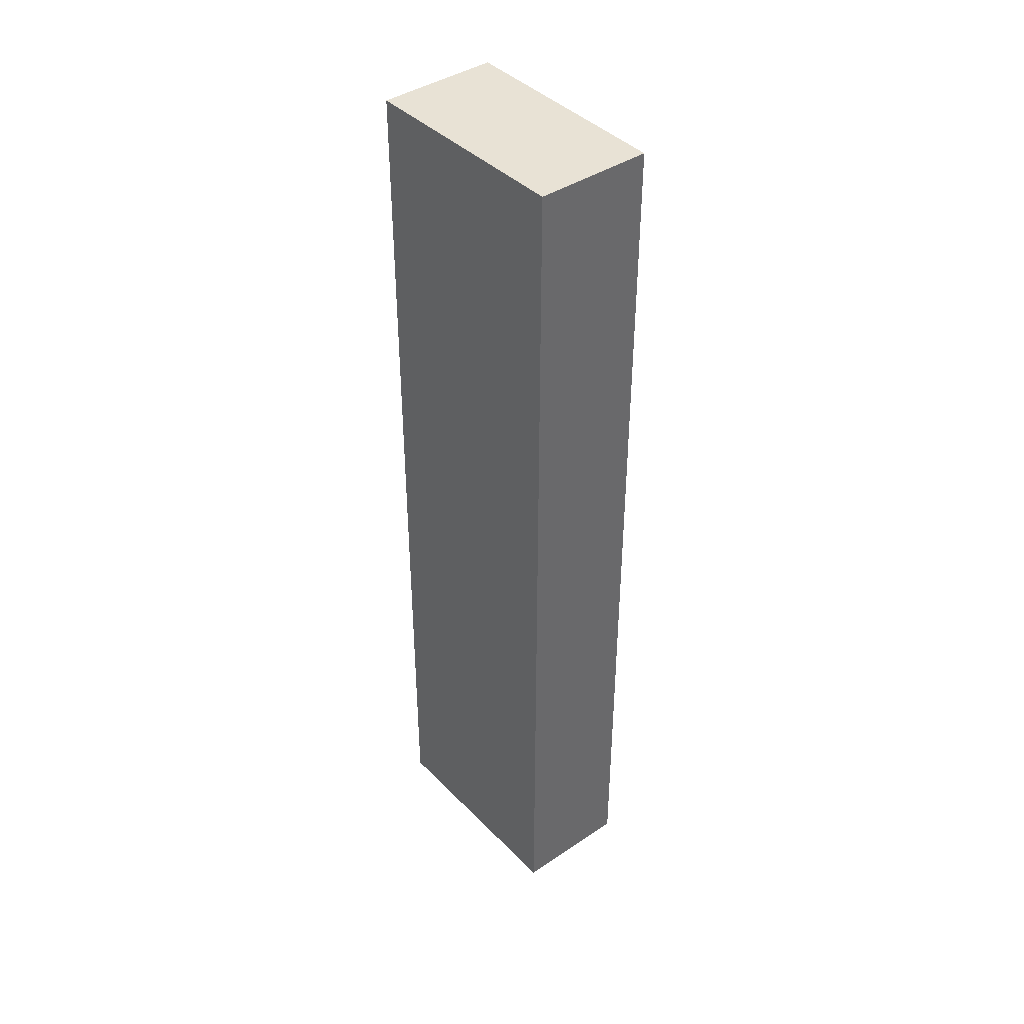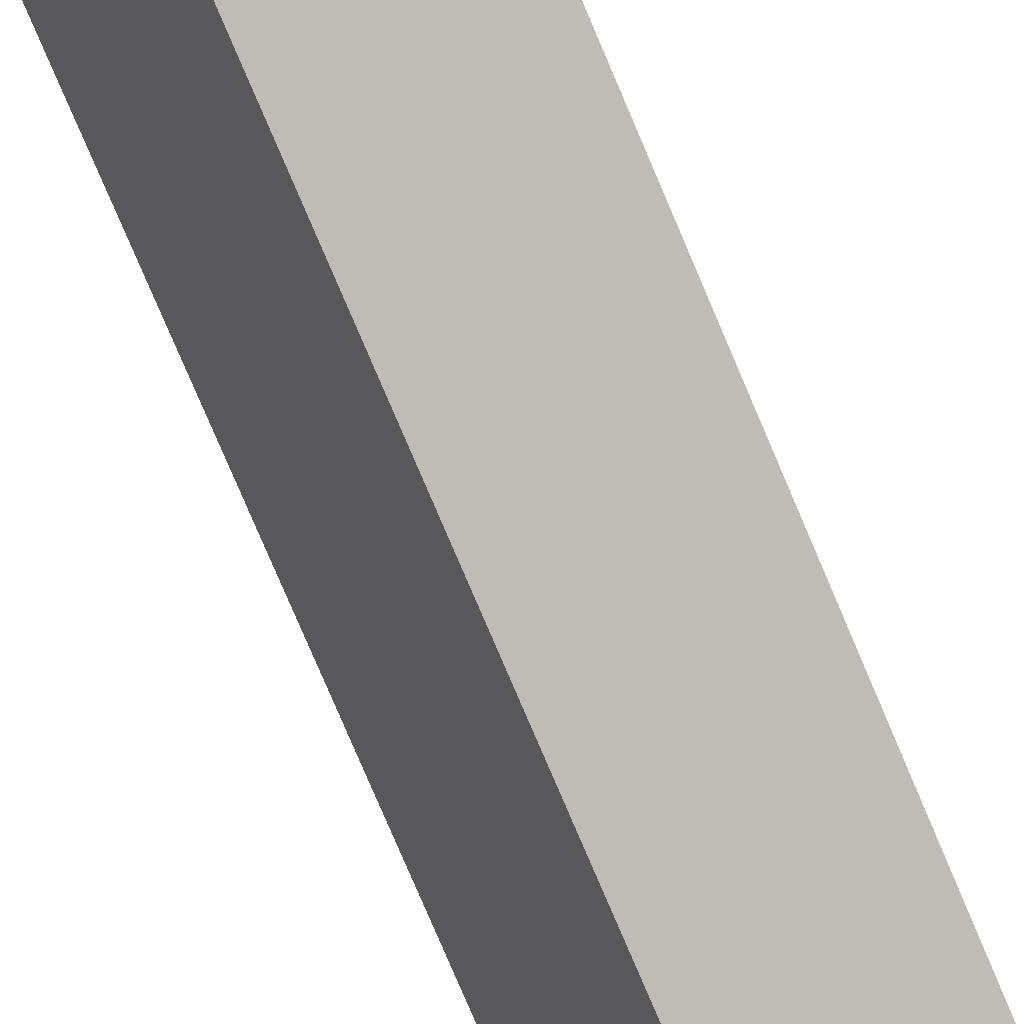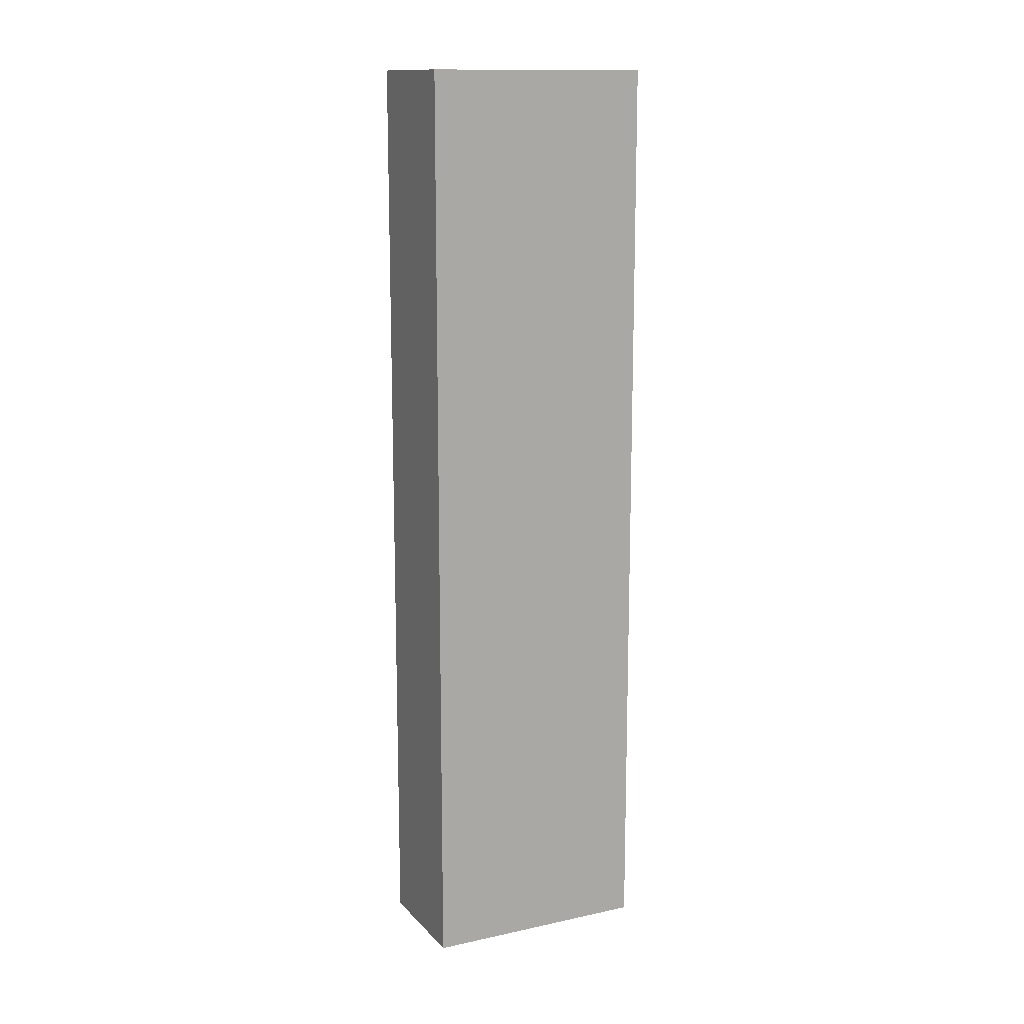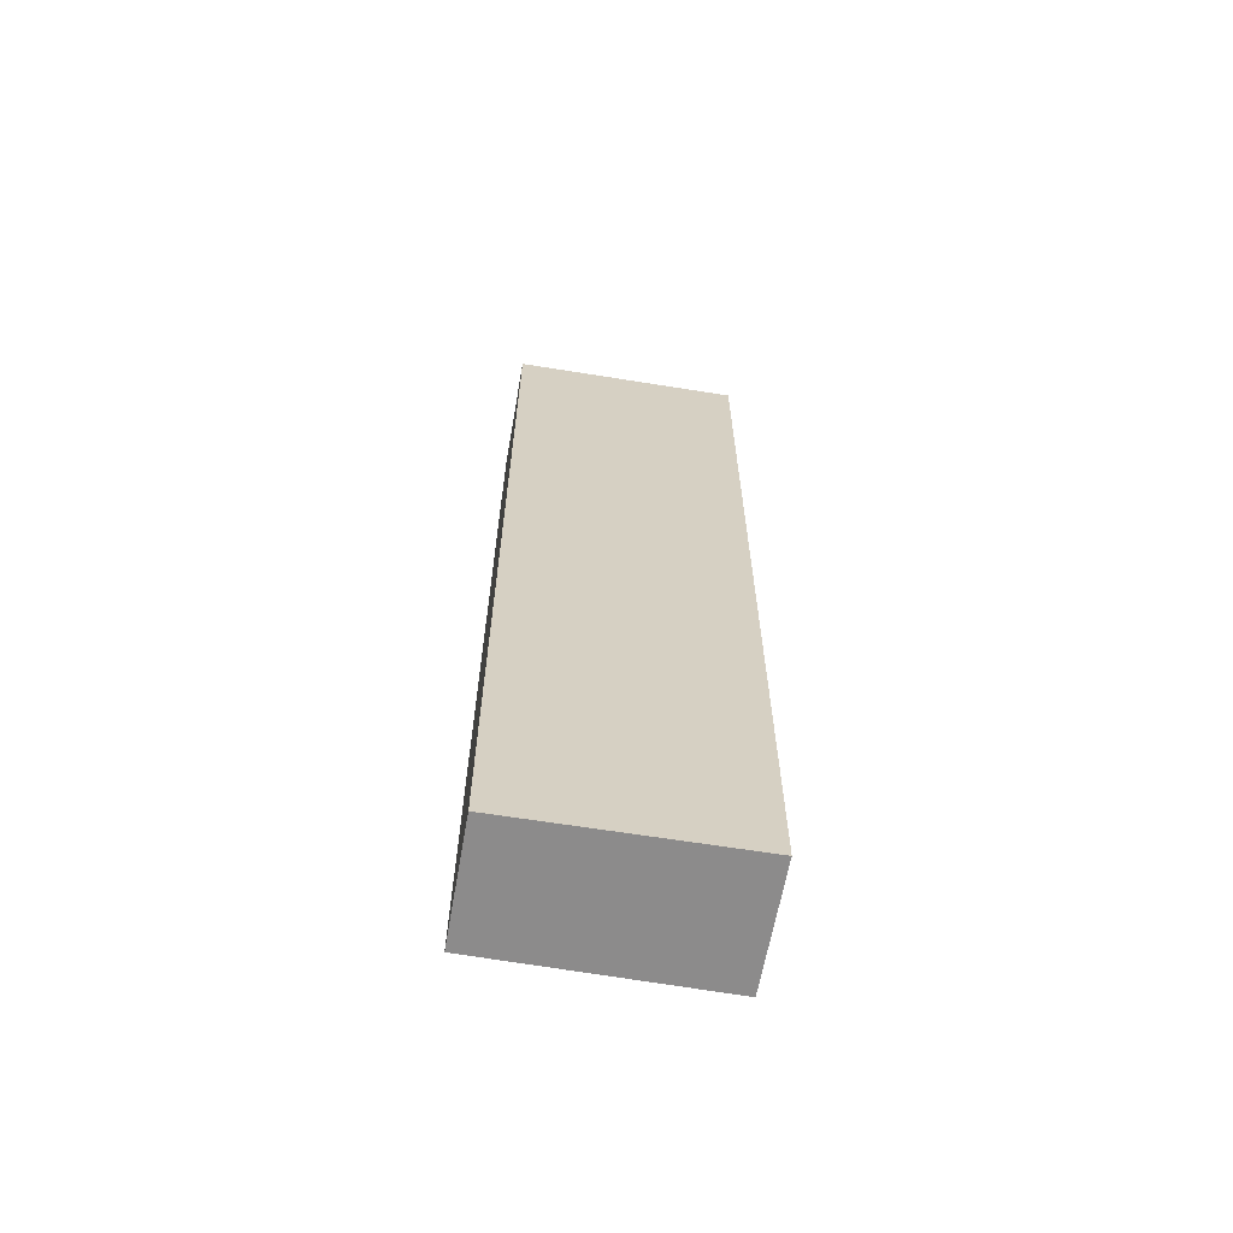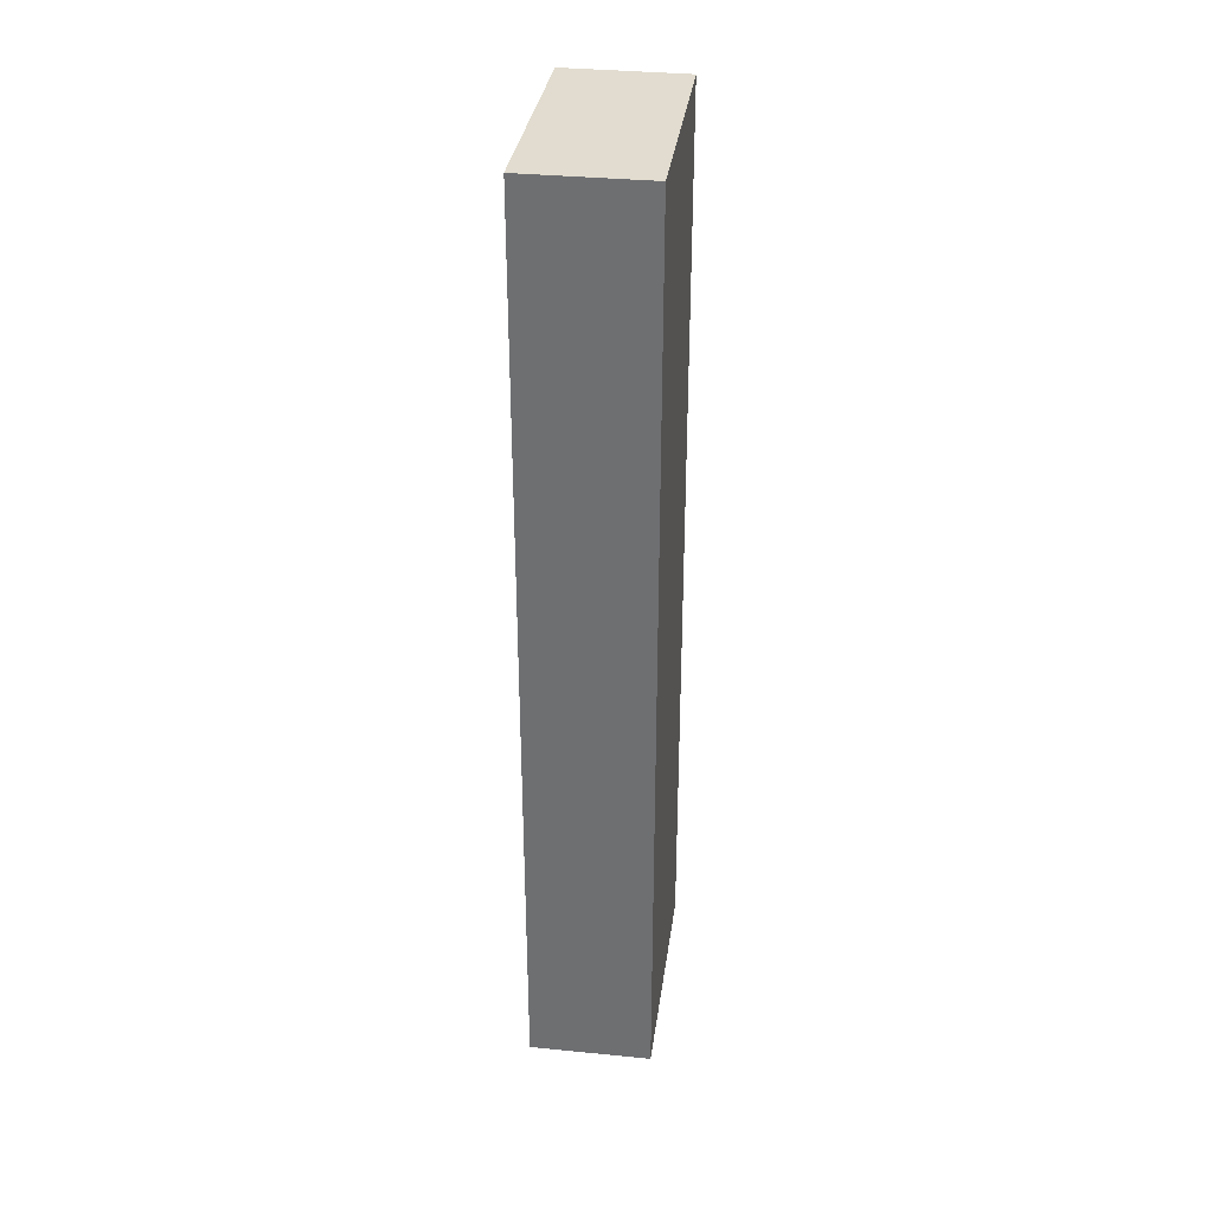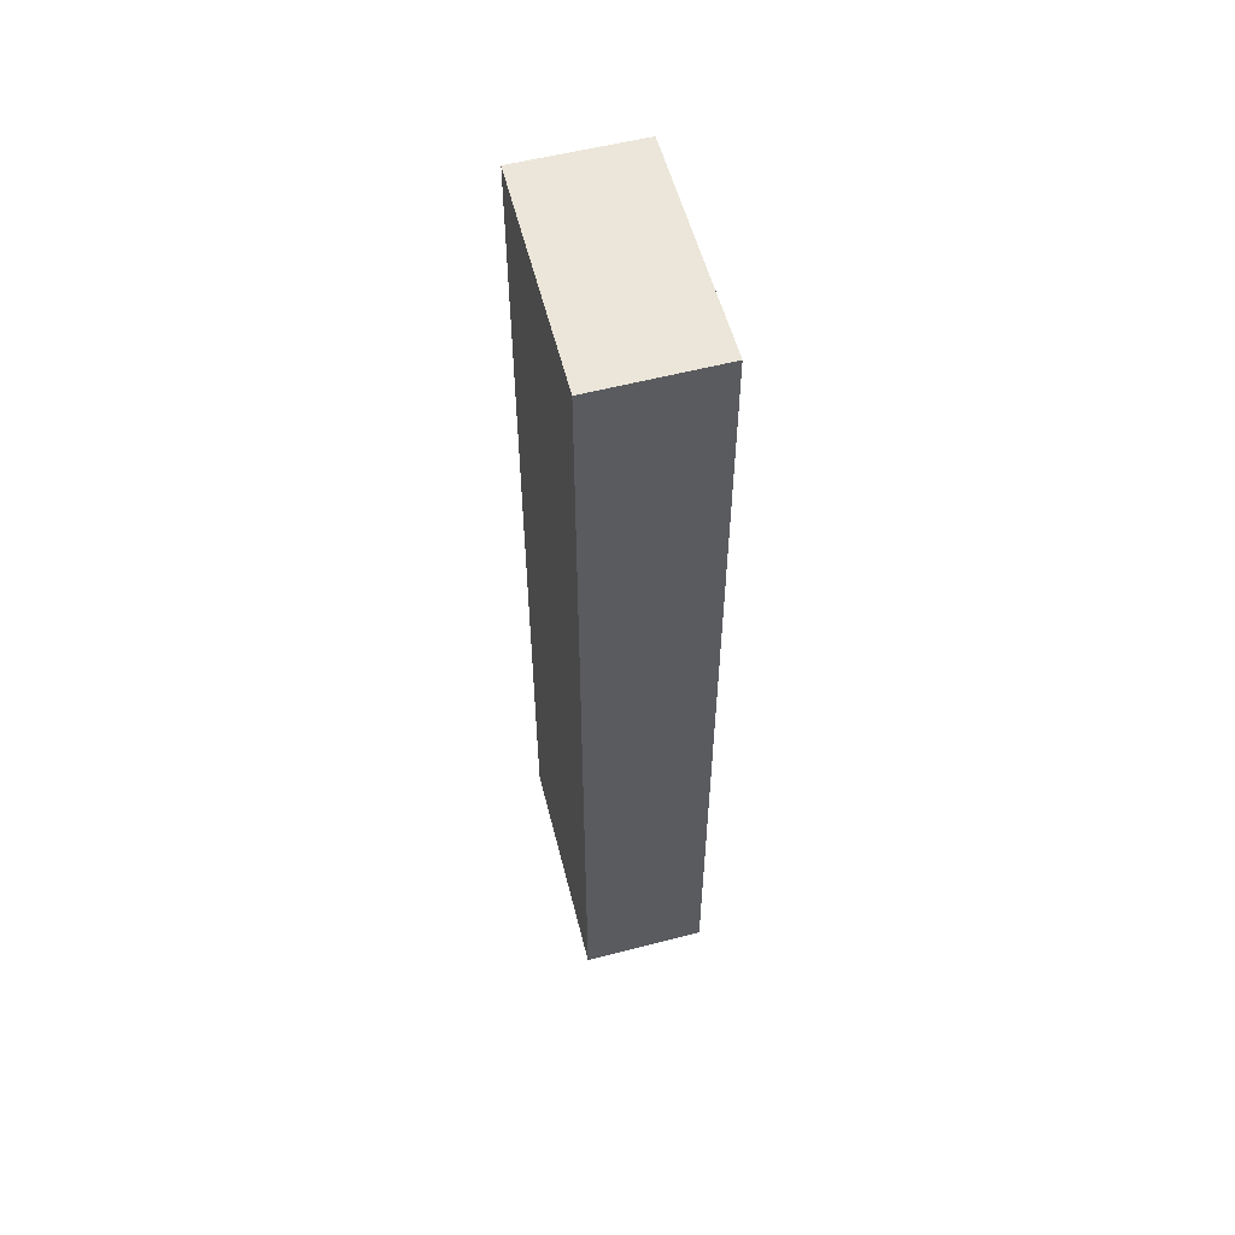
<metadata>
{"format":"obj","ext":"obj","renderer":"f3d","projection":"perspective","resolution":1024,"background":"white","views":[{"elev":40.7,"azim":162.3,"up":"+Y"},{"elev":-79.1,"azim":-156.9,"up":"+Z"},{"elev":13.6,"azim":85.9,"up":"+Y"},{"elev":-64.0,"azim":-78.3,"up":"+Y"},{"elev":34.5,"azim":29.5,"up":"+Y"},{"elev":56.6,"azim":6.8,"up":"+Y"}]}
</metadata>
<code>
v  0 11.39 6.976e-16
v  2.376 11.39 2.034
v  1.352 11.39 -0.538
v  0.992 11.39 2.593
v  1.352 3.294e-17 -0.538
v  0 0 0
v  0.992 -1.588e-16 2.593
v  2.376 -1.245e-16 2.034
g defaultobject
f 1 2 3
f 2 1 4
f 5 1 3
f 1 5 6
f 6 4 1
f 4 6 7
f 7 2 4
f 2 7 8
f 8 3 2
f 3 8 5
f 5 7 6
f 7 5 8

</code>
